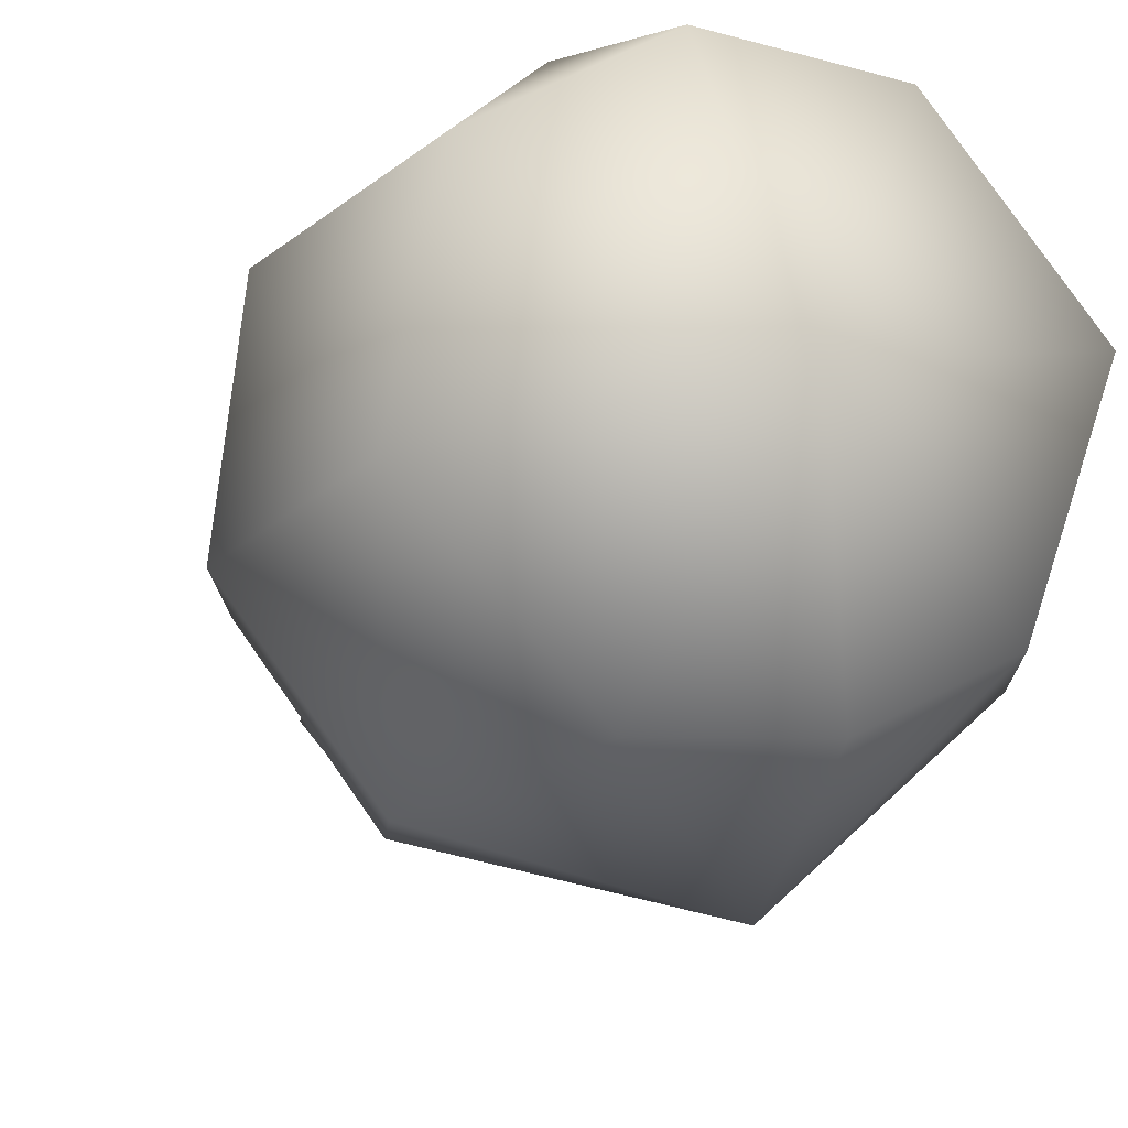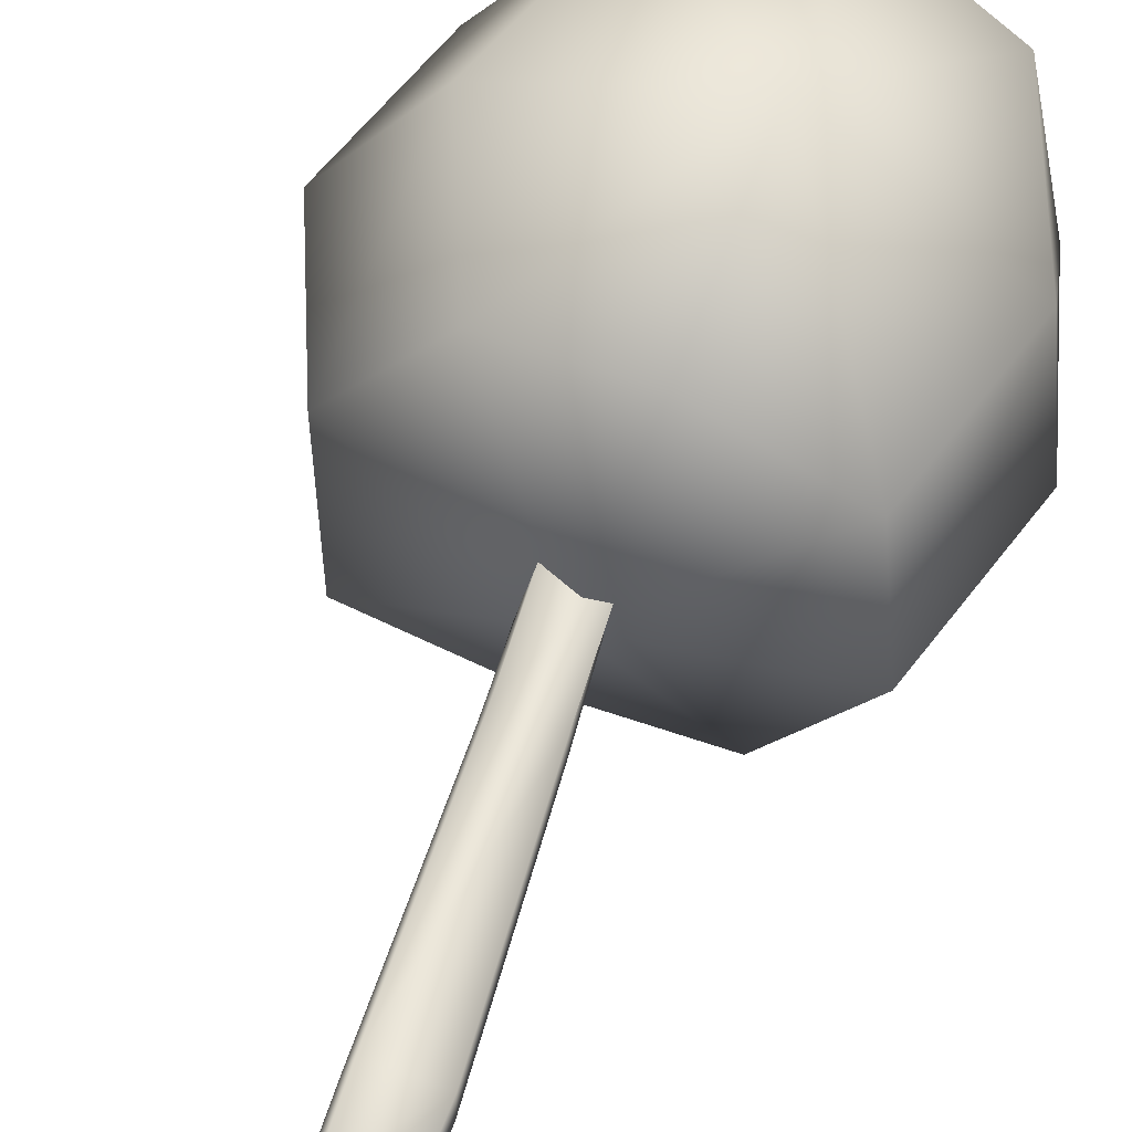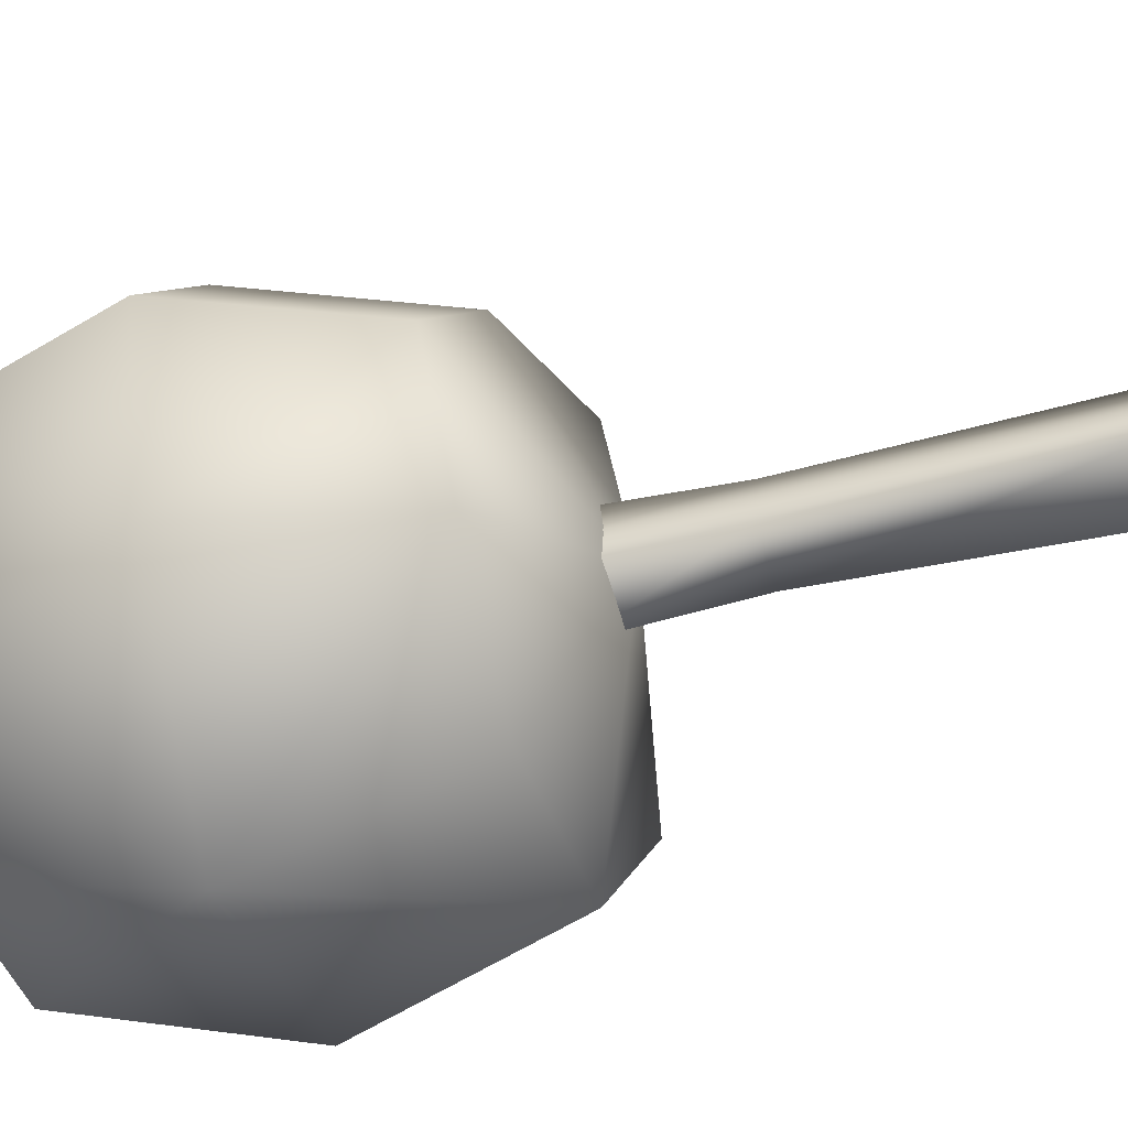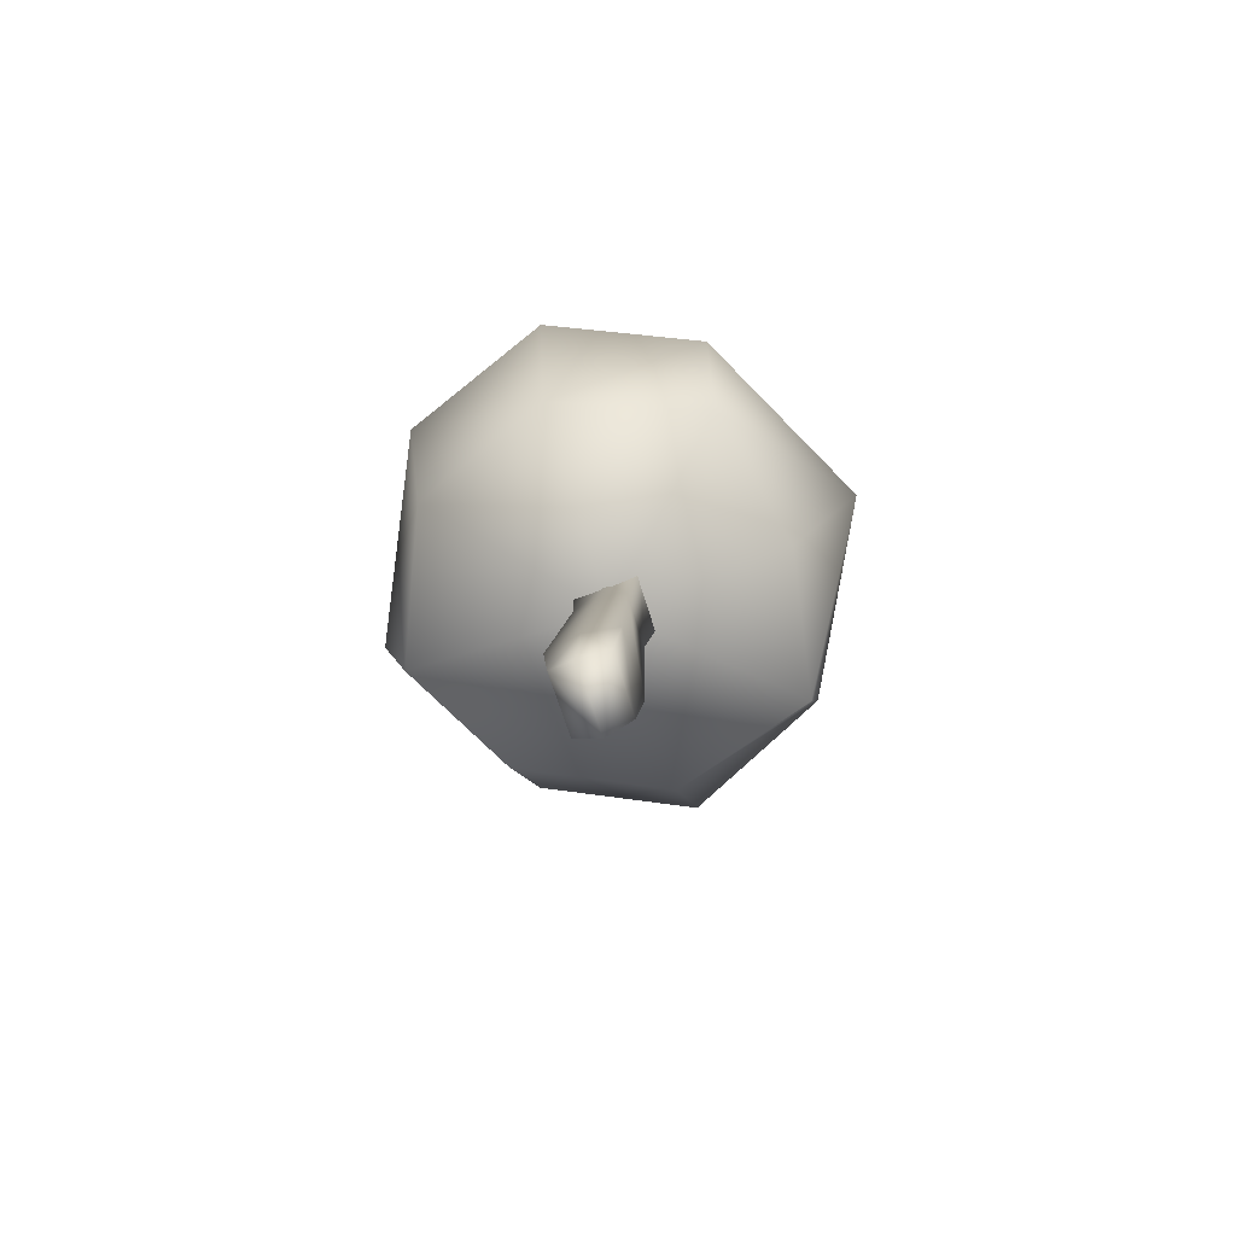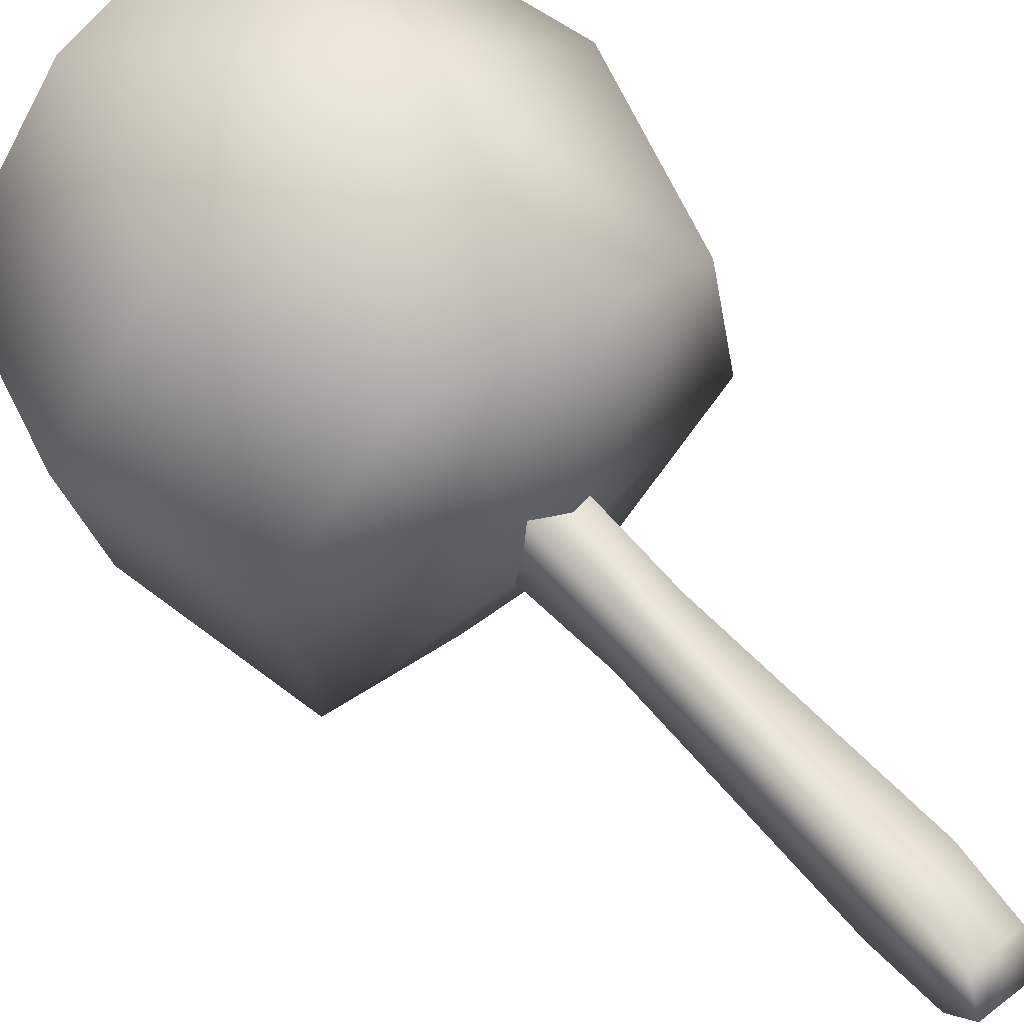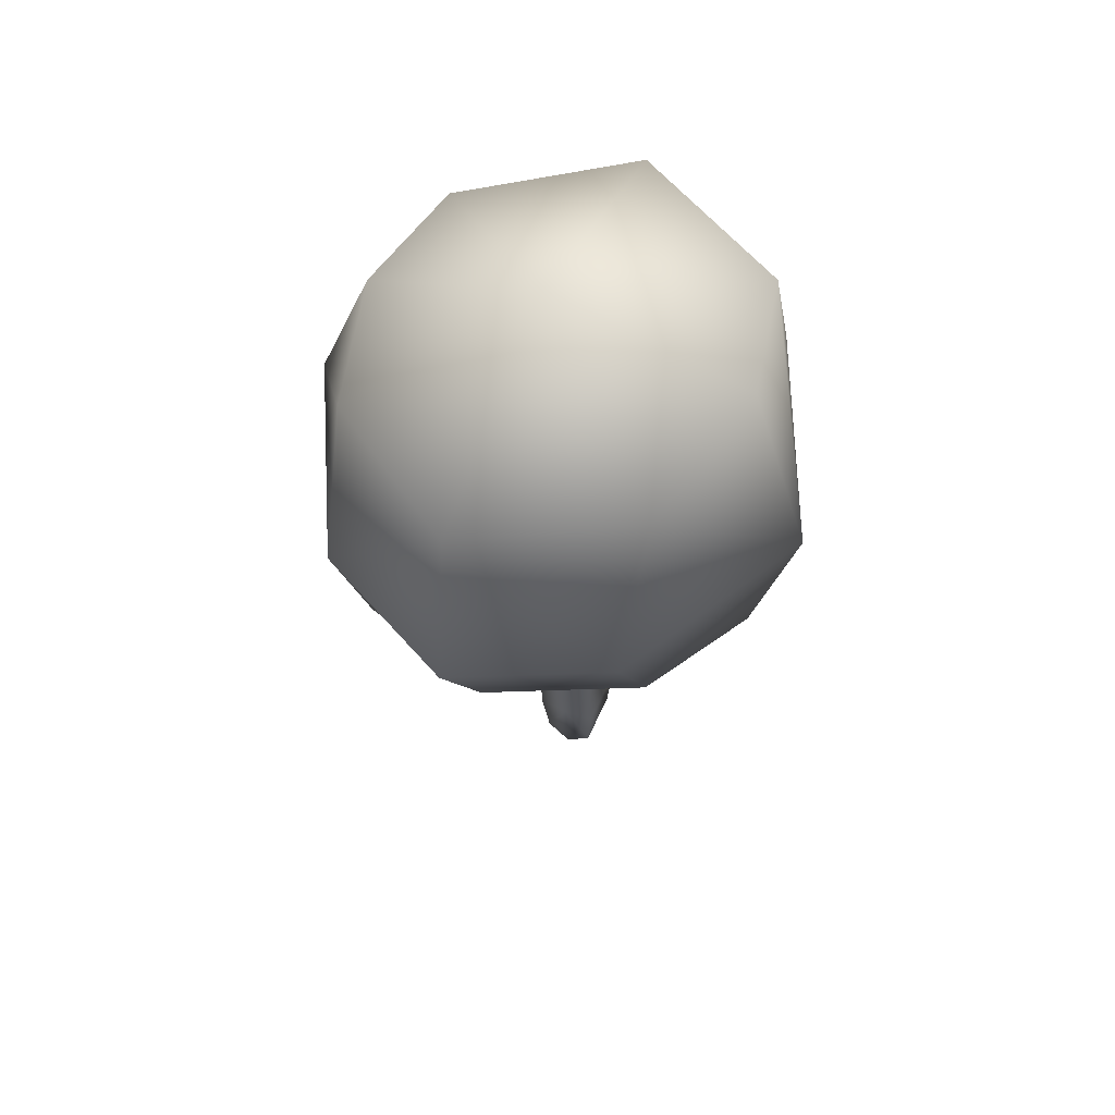
<metadata>
{"format":"obj","ext":"obj","renderer":"f3d","projection":"perspective","resolution":1024,"background":"white","views":[{"elev":-13.2,"azim":166.4,"up":"+Z"},{"elev":53.6,"azim":22.0,"up":"+Z"},{"elev":-45.8,"azim":-67.0,"up":"+Z"},{"elev":-76.1,"azim":122.2,"up":"+Y"},{"elev":60.8,"azim":-35.7,"up":"+Z"},{"elev":58.7,"azim":-51.5,"up":"+Y"}]}
</metadata>
<code>
v 3.052 201.2 -122.1
v 2.368 202.3 -114.5
v 7.505 202.4 -108.4
v 0.4073 209.9 -121.7
v -1.158 209.9 -113.7
v 3.863 210.3 -107.4
v 3.01 218.6 -122.4
v 0.3869 218.8 -114.3
v 6.071 219.7 -107.7
v 8.316 219.9 -125.2
v 10.17 224.1 -116.7
v 12.84 221.7 -107.4
v 14.27 220.1 -125.5
v 20.54 221.3 -119.1
v 18.8 221.1 -110.5
v 18.38 212 -126.4
v 23.37 212.3 -119.9
v 22.42 212.3 -111.7
v 16.7 202.6 -125.4
v 21.25 202.4 -119
v 20.31 202.9 -111.6
v 9.539 202.3 -125.2
v 12 199.3 -116.8
v 14.2 201.4 -107
v 13.97 211.3 -104.7
v 8.137 210.9 -128.7
v 12.02 179.8 -118
v 12.66 179.9 -115.6
v 9.863 201.1 -118.1
v 10.65 201.2 -114.9
v 12.44 201.4 -118.7
v 13.06 201.4 -115.5
v 14.49 183.4 -119
v 15.18 183.5 -115.9
v 14.69 180.1 -118.7
v 15.25 180.2 -116.2
v 12.3 178.7 -116.8
v 10.25 201.1 -116.5
v 12.75 201.4 -117.1
v 11.61 183.1 -118.2
v 12.4 183.2 -115.2
v 10.7 195.1 -117.8
v 11.27 195.2 -115.4
v 11.87 183.2 -116.7
v 10.88 195.2 -116.5
v 13.59 195.4 -117.2
v 15.1 183.5 -117.5
v 15.32 179 -117.5
v 13.63 195.4 -116
v 13.09 195.4 -118.4
f 1 2 4
f 4 2 5
f 3 6 2
f 2 6 5
f 5 8 4
f 4 8 7
f 5 6 8
f 8 6 9
f 8 11 7
f 7 11 10
f 8 9 11
f 11 9 12
f 10 11 13
f 13 11 14
f 12 15 11
f 11 15 14
f 13 14 16
f 16 14 17
f 15 18 14
f 14 18 17
f 17 20 16
f 16 20 19
f 17 18 20
f 20 18 21
f 20 23 19
f 19 23 22
f 20 21 23
f 23 21 24
f 22 23 1
f 1 23 2
f 24 3 23
f 23 3 2
f 24 21 25
f 25 21 18
f 24 25 3
f 3 25 6
f 18 15 25
f 25 15 12
f 6 25 9
f 9 25 12
f 22 26 19
f 19 26 16
f 22 1 26
f 26 1 4
f 16 26 13
f 13 26 10
f 4 7 26
f 26 7 10
f 37 28 44
f 44 28 41
f 40 27 44
f 44 27 37
f 41 43 44
f 44 43 45
f 30 38 43
f 43 38 45
f 29 42 38
f 38 42 45
f 40 44 42
f 42 44 45
f 32 49 39
f 39 49 46
f 49 34 46
f 46 34 47
f 33 50 47
f 47 50 46
f 31 39 50
f 50 39 46
f 34 36 47
f 47 36 48
f 48 35 47
f 47 35 33
f 28 37 36
f 36 37 48
f 27 35 37
f 37 35 48
f 41 28 34
f 34 28 36
f 30 43 32
f 32 43 49
f 43 41 49
f 49 41 34
f 35 27 33
f 33 27 40
f 33 40 50
f 50 40 42
f 29 31 42
f 42 31 50

</code>
